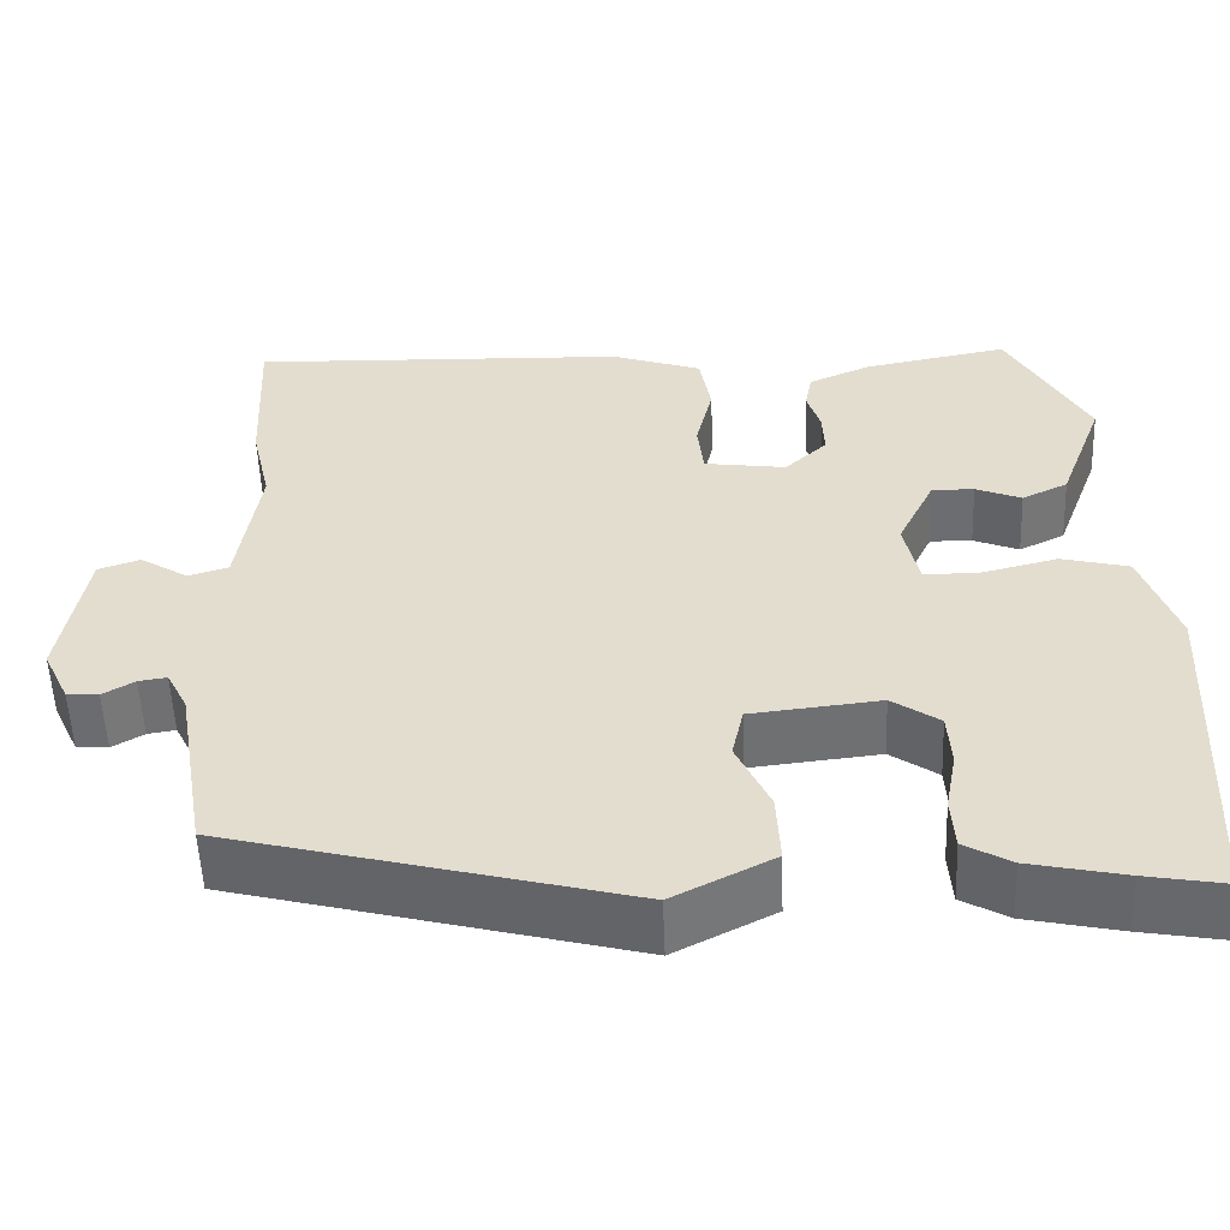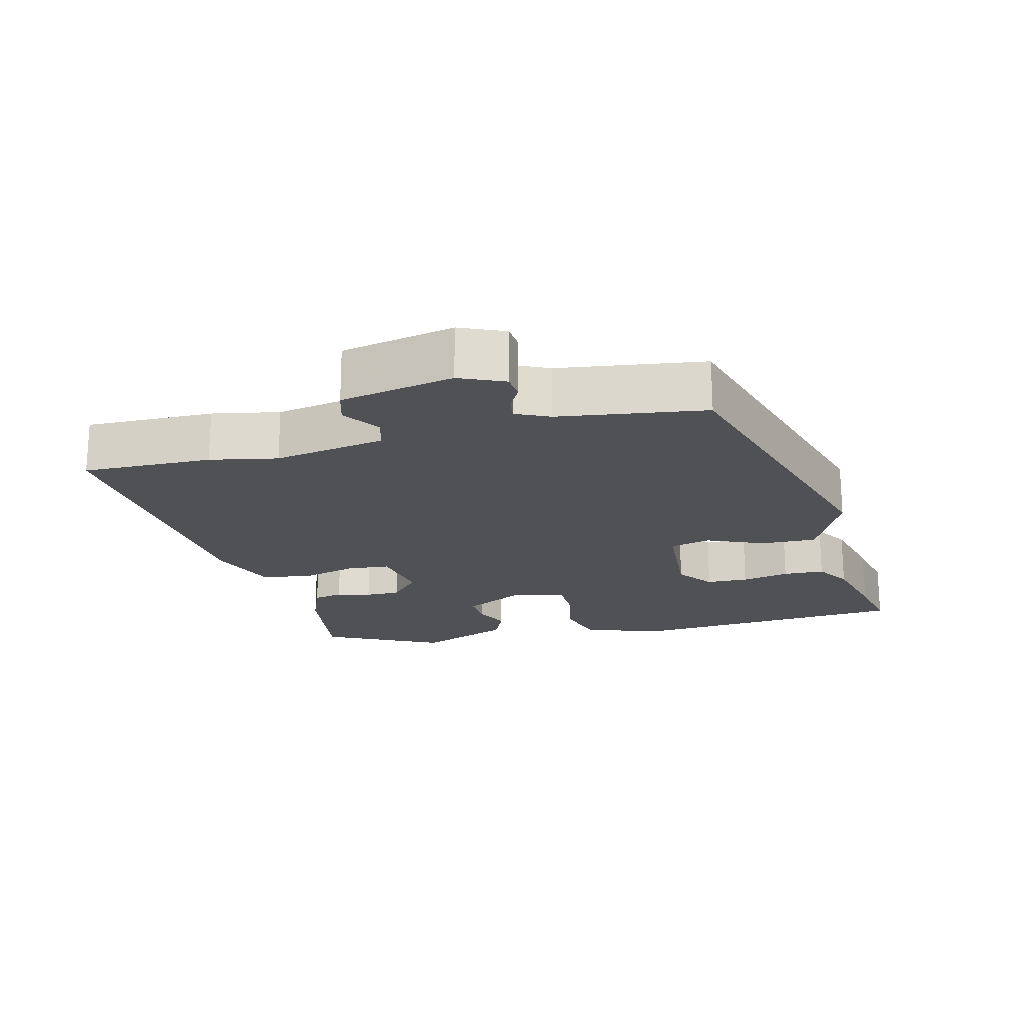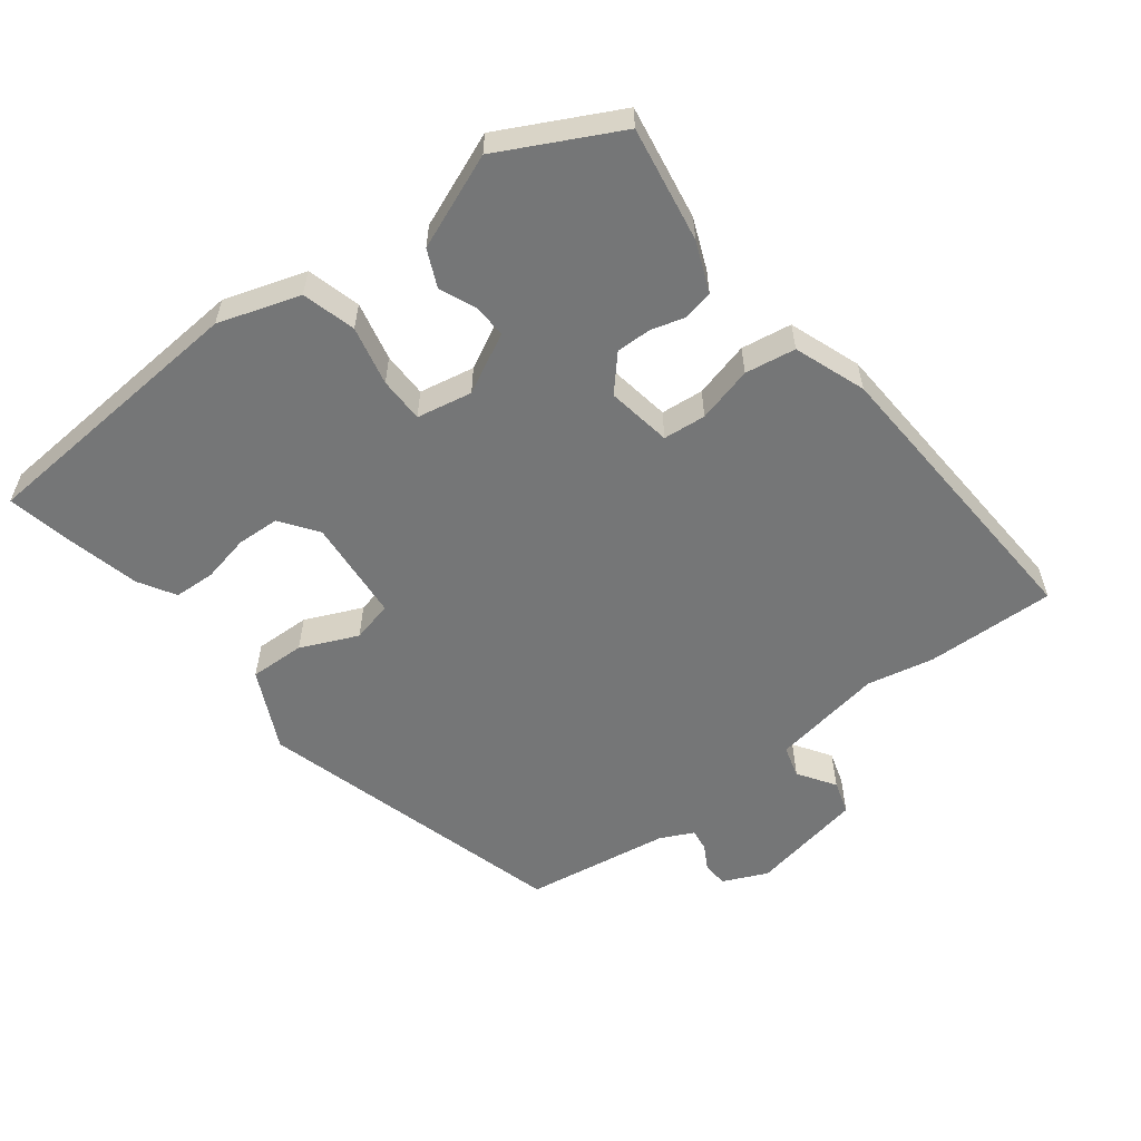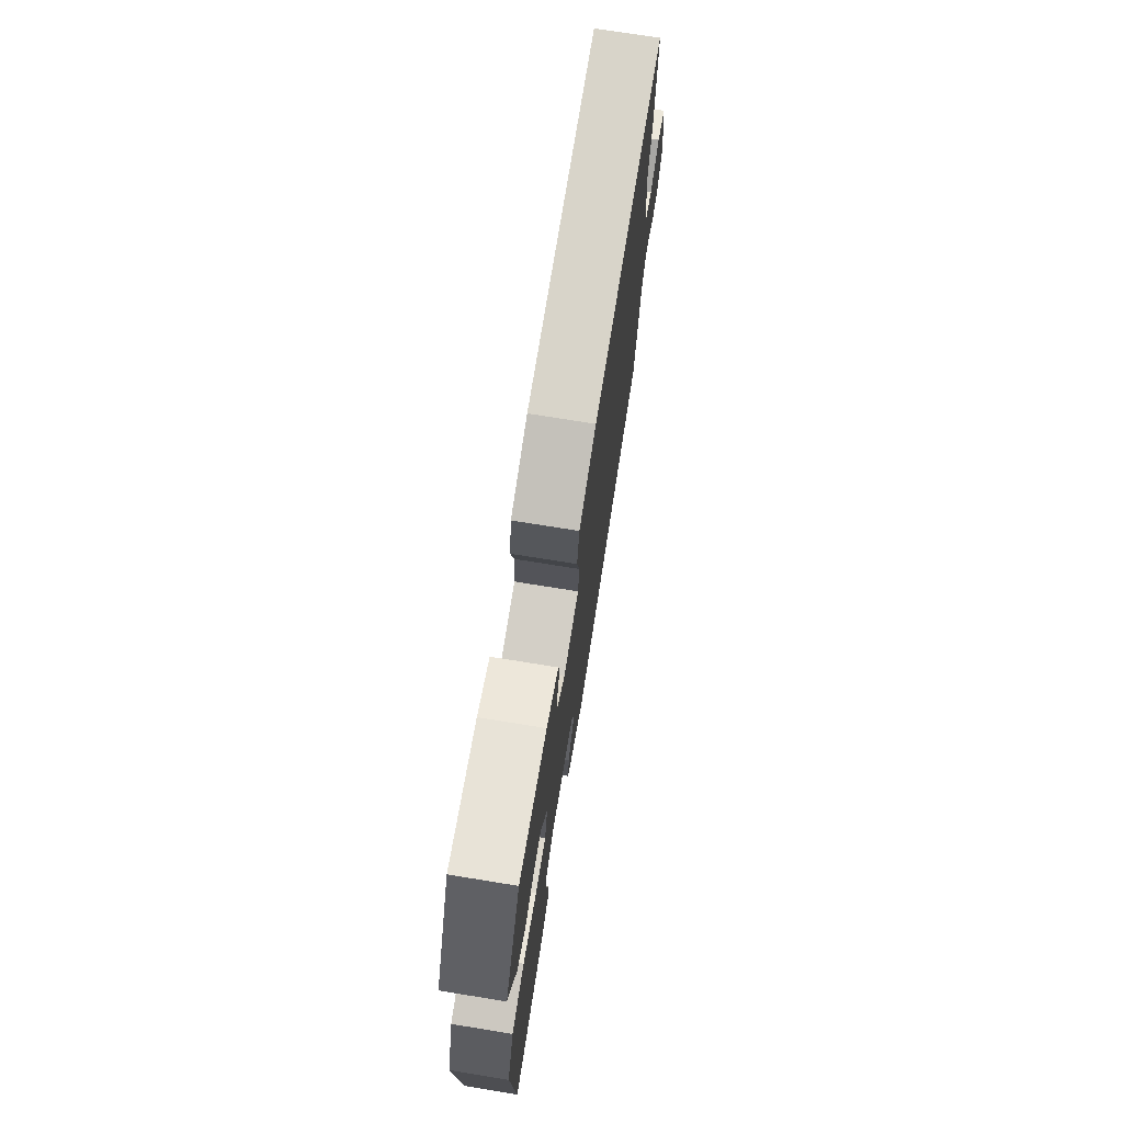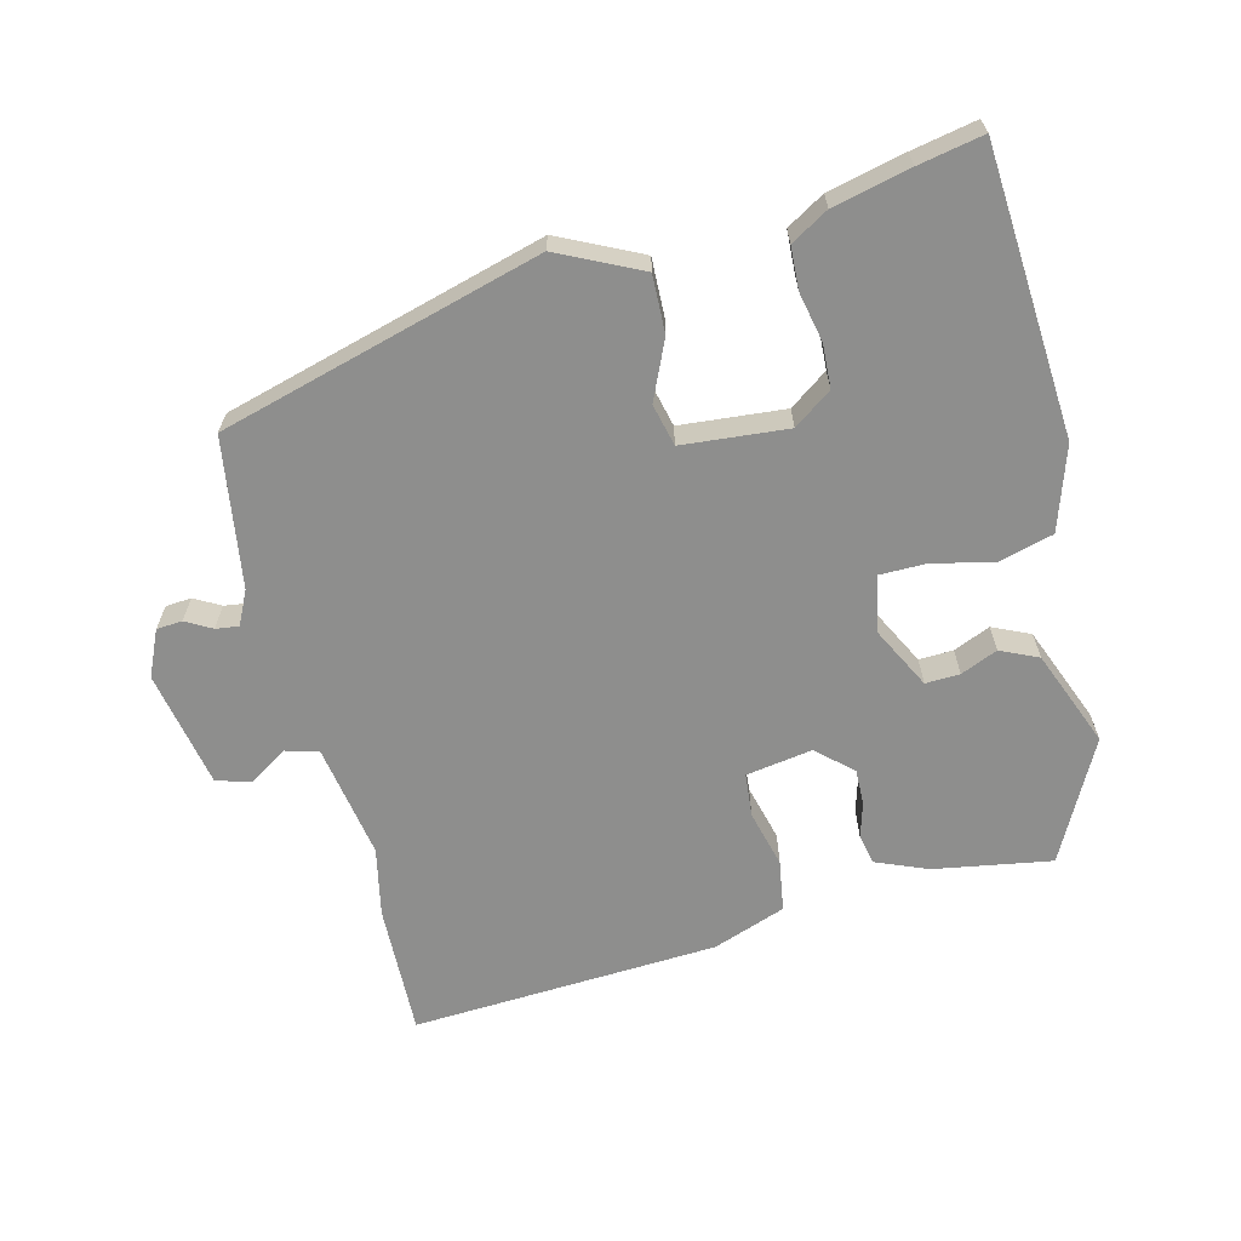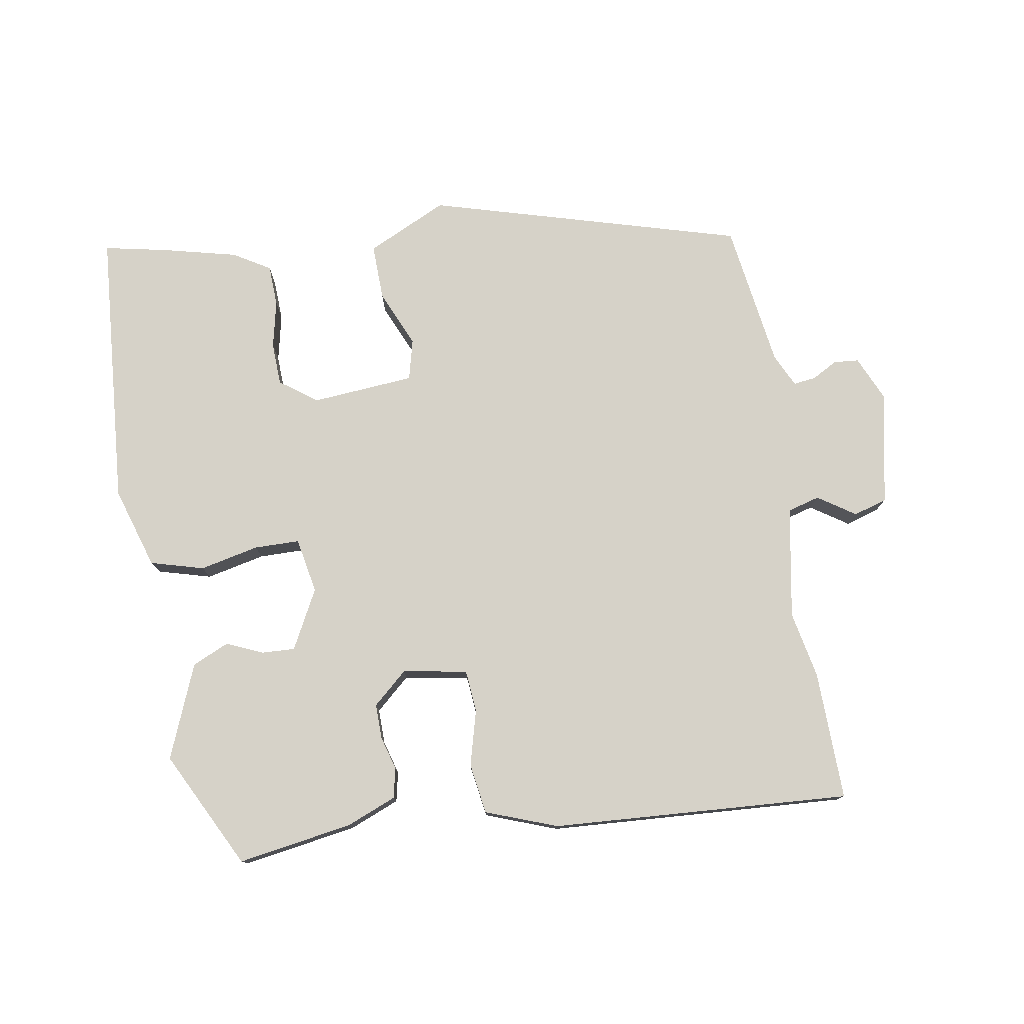
<metadata>
{"format":"obj","ext":"obj","renderer":"f3d","projection":"perspective","resolution":1024,"background":"white","views":[{"elev":-54.2,"azim":-177.8,"up":"+Z"},{"elev":-19.6,"azim":106.0,"up":"+Y"},{"elev":-56.7,"azim":-51.3,"up":"+Y"},{"elev":73.0,"azim":-80.8,"up":"+Z"},{"elev":-64.8,"azim":-164.8,"up":"+Y"},{"elev":77.5,"azim":-7.9,"up":"+Y"}]}
</metadata>
<code>
v 0.501 0.07 0.511
v 0.492 0.07 0.326
v 0.47 0.07 0.23
v 0.494 0.07 0.069
v 0.54 0.07 0.055
v 0.594 0.07 0.089
v 0.642 0.07 0.073
v 0.67 0.07 -0.091
v 0.64 0.07 -0.154
v 0.604 0.07 -0.156
v 0.568 0.07 -0.135
v 0.536 0.07 -0.13
v 0.512 0.07 -0.177
v 0.476 0.07 -0.385
v 0.025 0.07 -0.5
v -0.089 0.07 -0.442
v -0.085 0.07 -0.362
v -0.047 0.07 -0.281
v -0.06 0.07 -0.222
v -0.207 0.07 -0.206
v -0.261 0.07 -0.243
v -0.265 0.07 -0.304
v -0.252 0.07 -0.373
v -0.256 0.07 -0.432
v -0.309 0.07 -0.462
v -0.417 0.07 -0.485
v -0.508 0.07 -0.501
v -0.528 0.07 -0.1
v -0.488 0.07 0.016
v -0.411 0.07 0.035
v -0.327 0.07 0.014
v -0.262 0.07 0.013
v -0.245 0.07 0.092
v -0.287 0.07 0.178
v -0.335 0.07 0.177
v -0.387 0.07 0.156
v -0.439 0.07 0.181
v -0.49 0.07 0.317
v -0.4 0.07 0.483
v -0.236 0.07 0.452
v -0.165 0.07 0.421
v -0.157 0.07 0.378
v -0.172 0.07 0.33
v -0.174 0.07 0.28
v -0.126 0.07 0.235
v -0.033 0.07 0.248
v -0.026 0.07 0.309
v -0.045 0.07 0.389
v -0.032 0.07 0.461
v 0.071 0.07 0.496
v 0.501 0 0.511
v 0.492 0 0.326
v 0.47 0 0.23
v 0.494 0 0.069
v 0.54 0 0.055
v 0.594 0 0.089
v 0.642 0 0.073
v 0.67 0 -0.091
v 0.64 0 -0.154
v 0.604 0 -0.156
v 0.568 0 -0.135
v 0.536 0 -0.13
v 0.512 0 -0.177
v 0.476 0 -0.385
v 0.025 0 -0.5
v -0.089 0 -0.442
v -0.085 0 -0.362
v -0.047 0 -0.281
v -0.06 0 -0.222
v -0.207 0 -0.206
v -0.261 0 -0.243
v -0.265 0 -0.304
v -0.252 0 -0.373
v -0.256 0 -0.432
v -0.309 0 -0.462
v -0.417 0 -0.485
v -0.508 0 -0.501
v -0.528 0 -0.1
v -0.488 0 0.016
v -0.411 0 0.035
v -0.327 0 0.014
v -0.262 0 0.013
v -0.245 0 0.092
v -0.287 0 0.178
v -0.335 0 0.177
v -0.387 0 0.156
v -0.439 0 0.181
v -0.49 0 0.317
v -0.4 0 0.483
v -0.236 0 0.452
v -0.165 0 0.421
v -0.157 0 0.378
v -0.172 0 0.33
v -0.174 0 0.28
v -0.126 0 0.235
v -0.033 0 0.248
v -0.026 0 0.309
v -0.045 0 0.389
v -0.032 0 0.461
v 0.071 0 0.496
f 1 2 3
f 50 1 3
f 49 50 3
f 48 49 3
f 47 48 3
f 46 47 3 4
f 45 46 4
f 41 42 43
f 40 41 43
f 39 40 43
f 38 39 43
f 37 38 43
f 36 37 43
f 35 36 43
f 34 35 43 44
f 33 34 44 45
f 29 30 31
f 28 29 31
f 27 28 31
f 26 27 31
f 25 26 31
f 24 25 31
f 23 24 31
f 22 23 31
f 21 22 31 32
f 32 33 45
f 21 32 45
f 20 21 45
f 16 17 18
f 15 16 18
f 14 15 18
f 13 14 18
f 12 13 18 19
f 9 10 11
f 8 9 11
f 7 8 11
f 6 7 11
f 5 6 11
f 5 11 12
f 19 20 45
f 12 19 45
f 5 12 45
f 4 5 45
f 53 52 51
f 53 51 100
f 53 100 99
f 53 99 98
f 53 98 97
f 54 53 97 96
f 54 96 95
f 93 92 91
f 93 91 90
f 93 90 89
f 93 89 88
f 93 88 87
f 93 87 86
f 93 86 85
f 94 93 85 84
f 95 94 84 83
f 81 80 79
f 81 79 78
f 81 78 77
f 81 77 76
f 81 76 75
f 81 75 74
f 81 74 73
f 81 73 72
f 82 81 72 71
f 95 83 82
f 95 82 71
f 95 71 70
f 68 67 66
f 68 66 65
f 68 65 64
f 68 64 63
f 69 68 63 62
f 61 60 59
f 61 59 58
f 61 58 57
f 61 57 56
f 61 56 55
f 62 61 55
f 95 70 69
f 95 69 62
f 95 62 55
f 95 55 54
f 1 51 52 2
f 2 52 53 3
f 3 53 54 4
f 4 54 55 5
f 5 55 56 6
f 6 56 57 7
f 7 57 58 8
f 8 58 59 9
f 9 59 60 10
f 10 60 61 11
f 11 61 62 12
f 12 62 63 13
f 13 63 64 14
f 14 64 65 15
f 15 65 66 16
f 16 66 67 17
f 17 67 68 18
f 18 68 69 19
f 19 69 70 20
f 20 70 71 21
f 21 71 72 22
f 22 72 73 23
f 23 73 74 24
f 24 74 75 25
f 25 75 76 26
f 26 76 77 27
f 27 77 78 28
f 28 78 79 29
f 29 79 80 30
f 30 80 81 31
f 31 81 82 32
f 32 82 83 33
f 33 83 84 34
f 34 84 85 35
f 35 85 86 36
f 36 86 87 37
f 37 87 88 38
f 38 88 89 39
f 39 89 90 40
f 40 90 91 41
f 41 91 92 42
f 42 92 93 43
f 43 93 94 44
f 44 94 95 45
f 45 95 96 46
f 46 96 97 47
f 47 97 98 48
f 48 98 99 49
f 49 99 100 50
f 50 100 51 1

</code>
